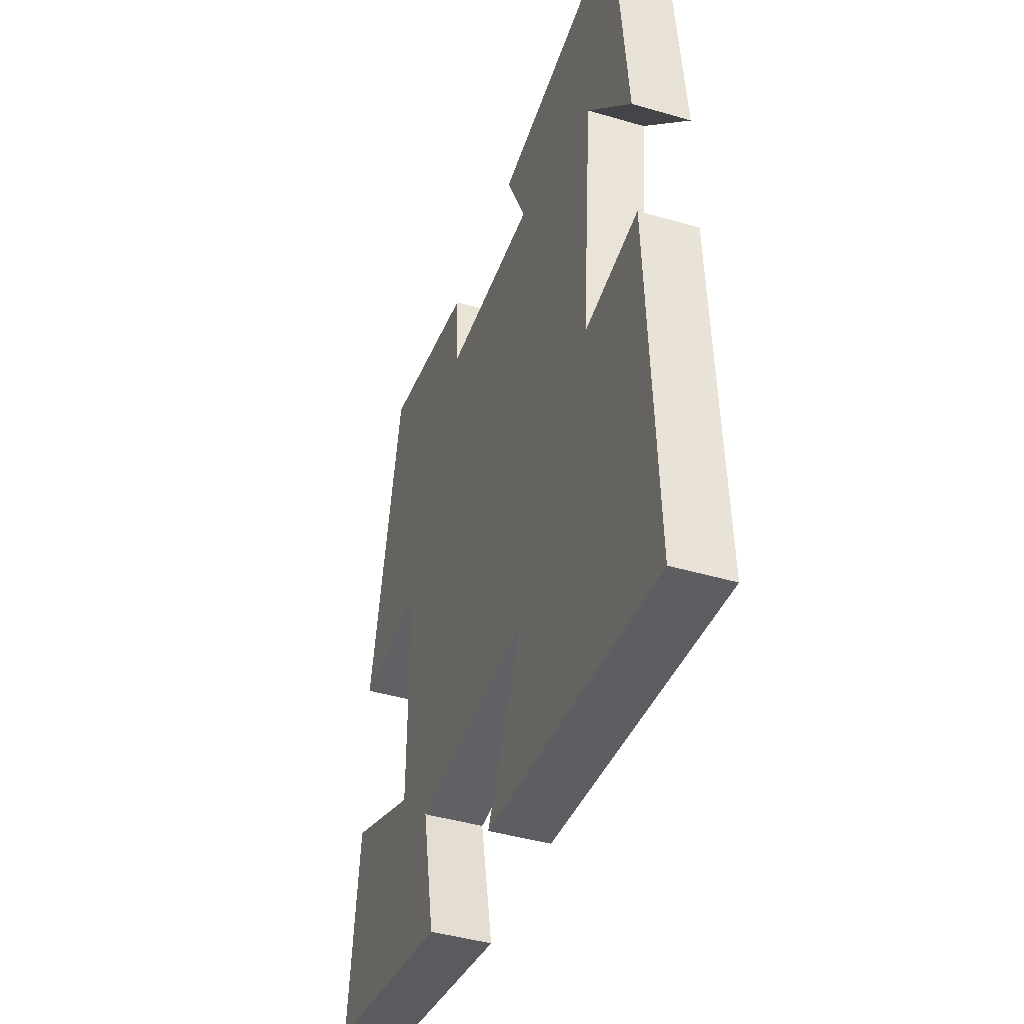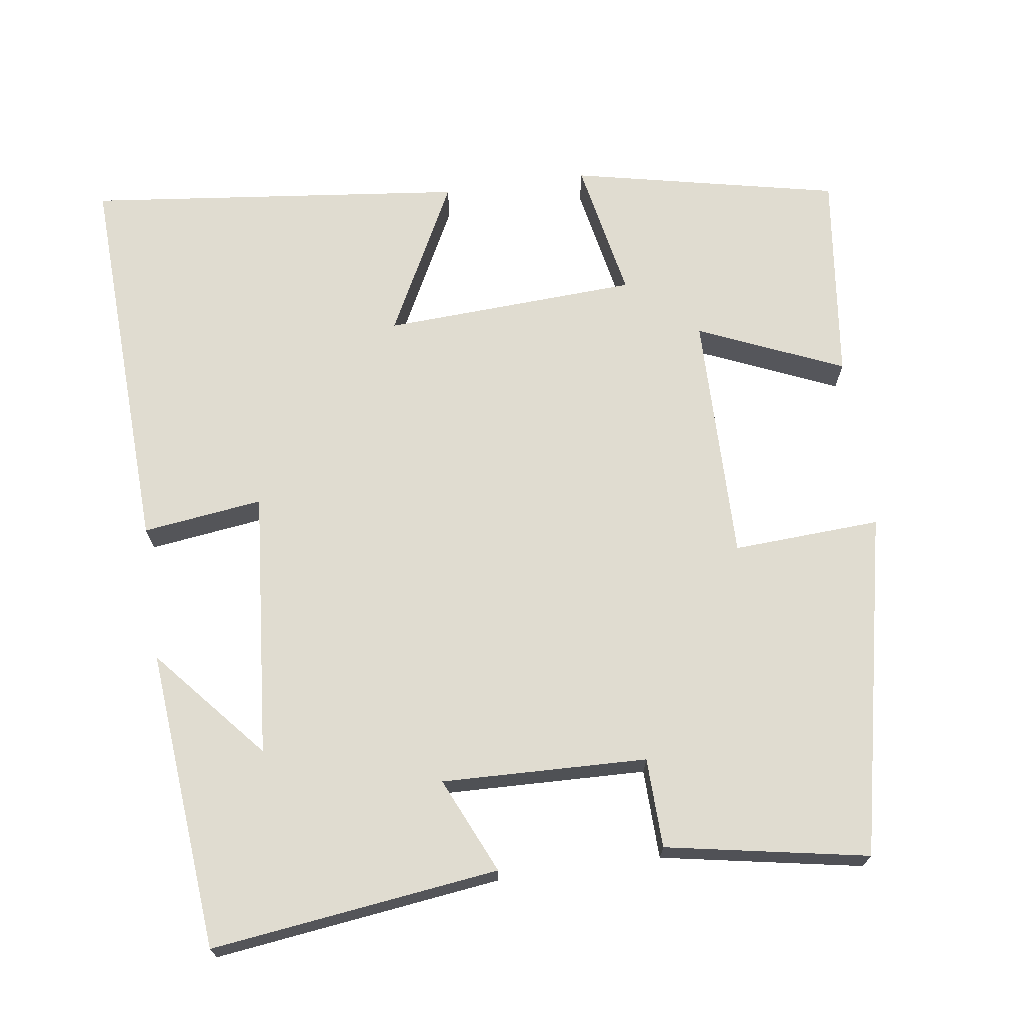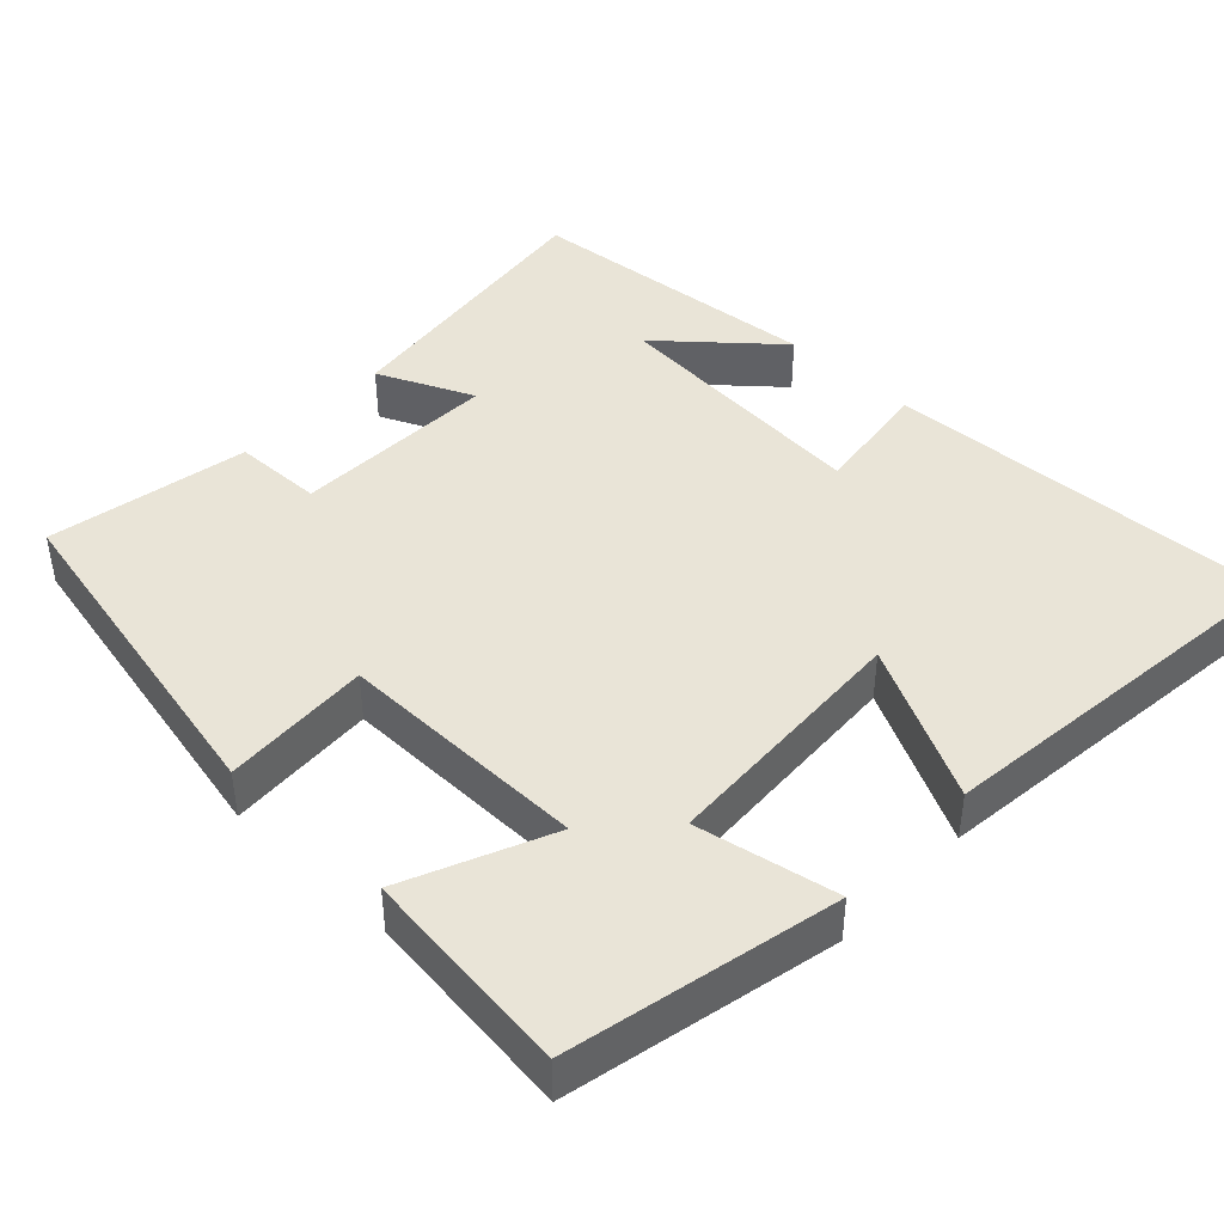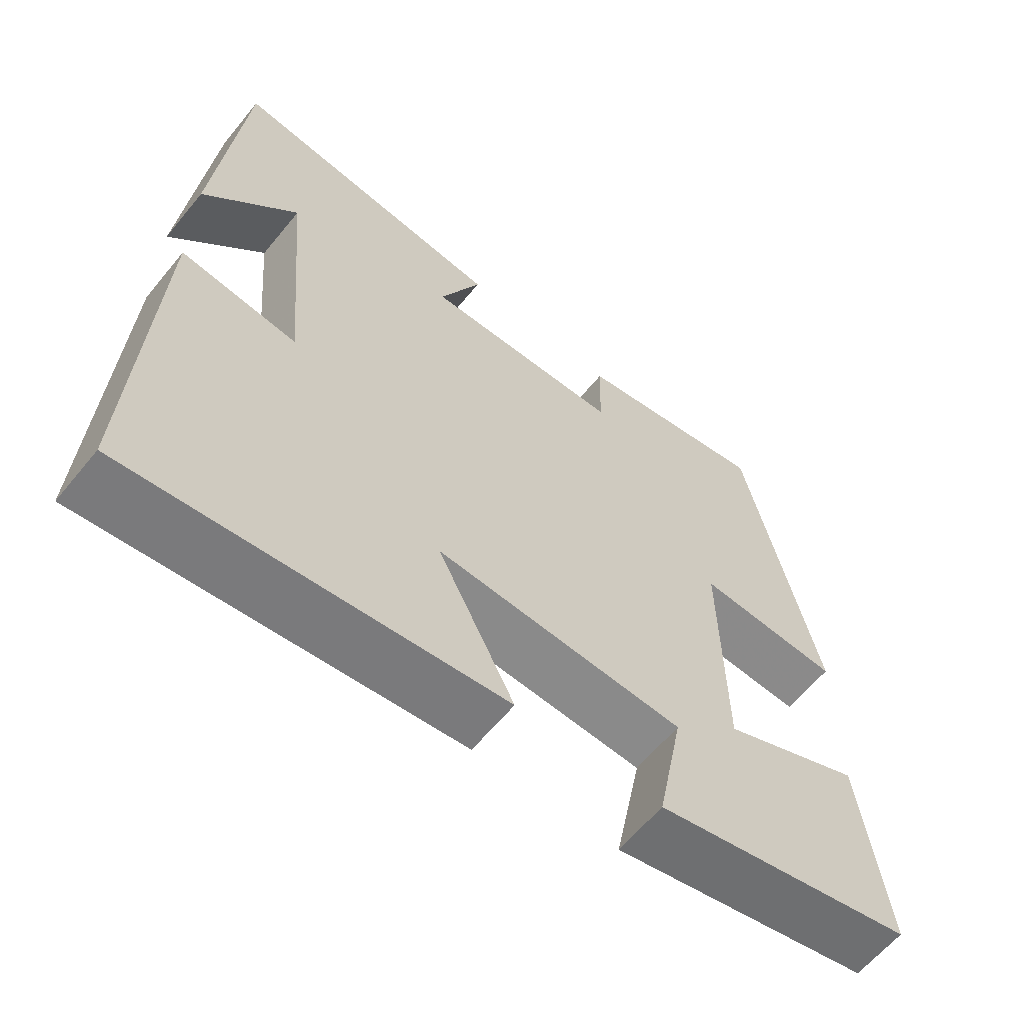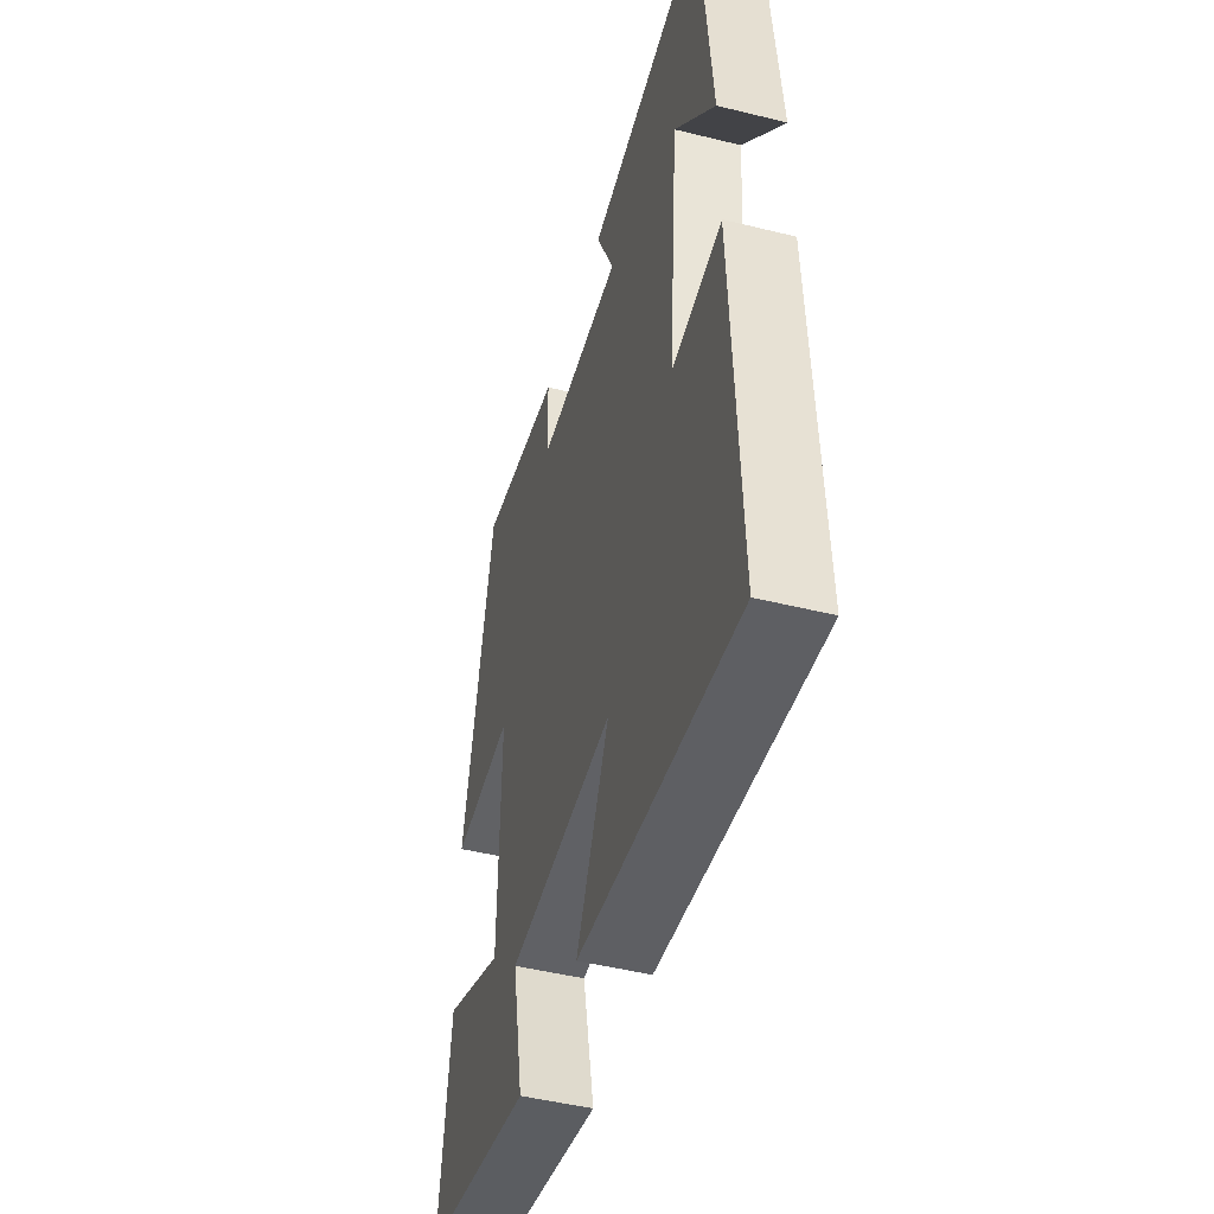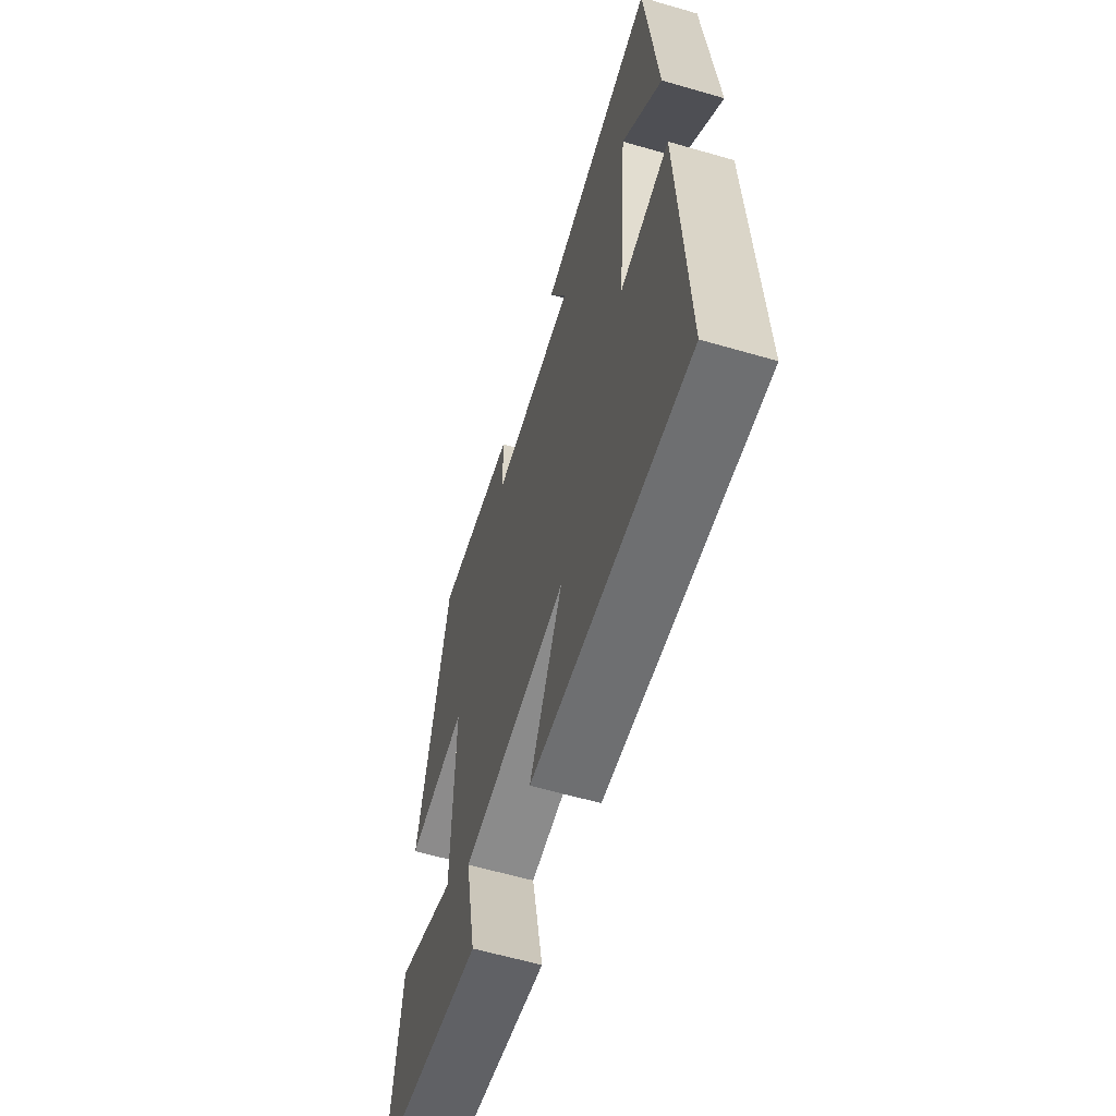
<metadata>
{"format":"obj","ext":"obj","renderer":"f3d","projection":"perspective","resolution":1024,"background":"white","views":[{"elev":-43.6,"azim":-109.0,"up":"+Z"},{"elev":69.6,"azim":-8.0,"up":"+Y"},{"elev":43.0,"azim":133.5,"up":"+Y"},{"elev":-61.9,"azim":-39.2,"up":"+Z"},{"elev":-47.4,"azim":-105.6,"up":"+Z"},{"elev":-60.8,"azim":-106.5,"up":"+Z"}]}
</metadata>
<code>
v -0.464 0.07 0.549
v -0.083 0.07 0.5
v -0.14 0.07 0.373
v 0.132 0.07 0.381
v 0.135 0.07 0.5
v 0.402 0.07 0.549
v 0.5 0.07 0.094
v 0.304 0.07 0.105
v 0.308 0.07 -0.227
v 0.5 0.07 -0.144
v 0.534 0.07 -0.424
v 0.179 0.07 -0.5
v 0.215 0.07 -0.314
v -0.123 0.07 -0.296
v -0.019 0.07 -0.5
v -0.522 0.07 -0.556
v -0.5 0.07 -0.034
v -0.341 0.07 -0.055
v -0.371 0.07 0.299
v -0.5 0.07 0.15
v -0.464 0 0.549
v -0.083 0 0.5
v -0.14 0 0.373
v 0.132 0 0.381
v 0.135 0 0.5
v 0.402 0 0.549
v 0.5 0 0.094
v 0.304 0 0.105
v 0.308 0 -0.227
v 0.5 0 -0.144
v 0.534 0 -0.424
v 0.179 0 -0.5
v 0.215 0 -0.314
v -0.123 0 -0.296
v -0.019 0 -0.5
v -0.522 0 -0.556
v -0.5 0 -0.034
v -0.341 0 -0.055
v -0.371 0 0.299
v -0.5 0 0.15
f 19 20 1
f 15 16 17 18
f 14 15 18
f 13 14 18 19
f 10 11 12 13
f 9 10 13
f 8 9 13 19
f 4 5 6 7
f 3 4 7 8
f 19 1 2 3
f 3 8 19
f 21 40 39
f 38 37 36 35
f 38 35 34
f 39 38 34 33
f 33 32 31 30
f 33 30 29
f 39 33 29 28
f 27 26 25 24
f 28 27 24 23
f 23 22 21 39
f 39 28 23
f 1 21 22 2
f 2 22 23 3
f 3 23 24 4
f 4 24 25 5
f 5 25 26 6
f 6 26 27 7
f 7 27 28 8
f 8 28 29 9
f 9 29 30 10
f 10 30 31 11
f 11 31 32 12
f 12 32 33 13
f 13 33 34 14
f 14 34 35 15
f 15 35 36 16
f 16 36 37 17
f 17 37 38 18
f 18 38 39 19
f 19 39 40 20
f 20 40 21 1

</code>
